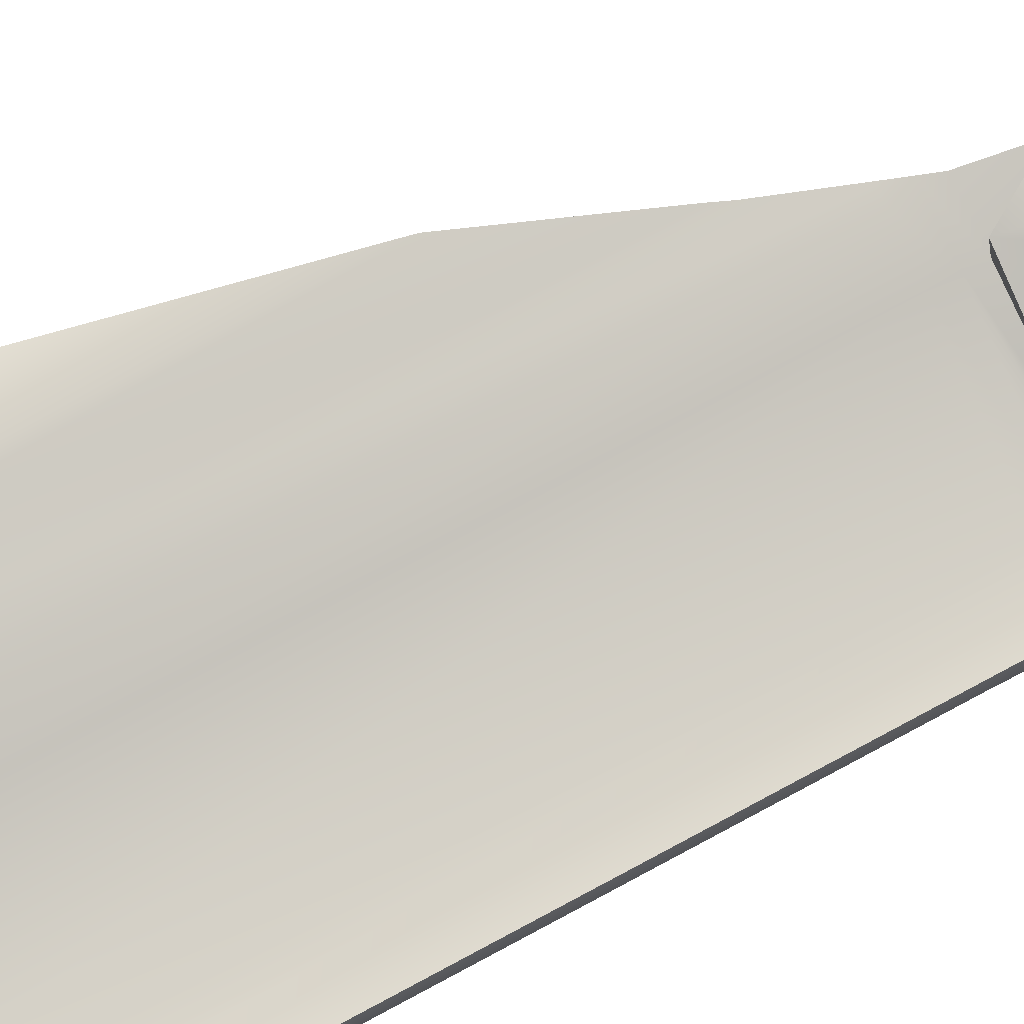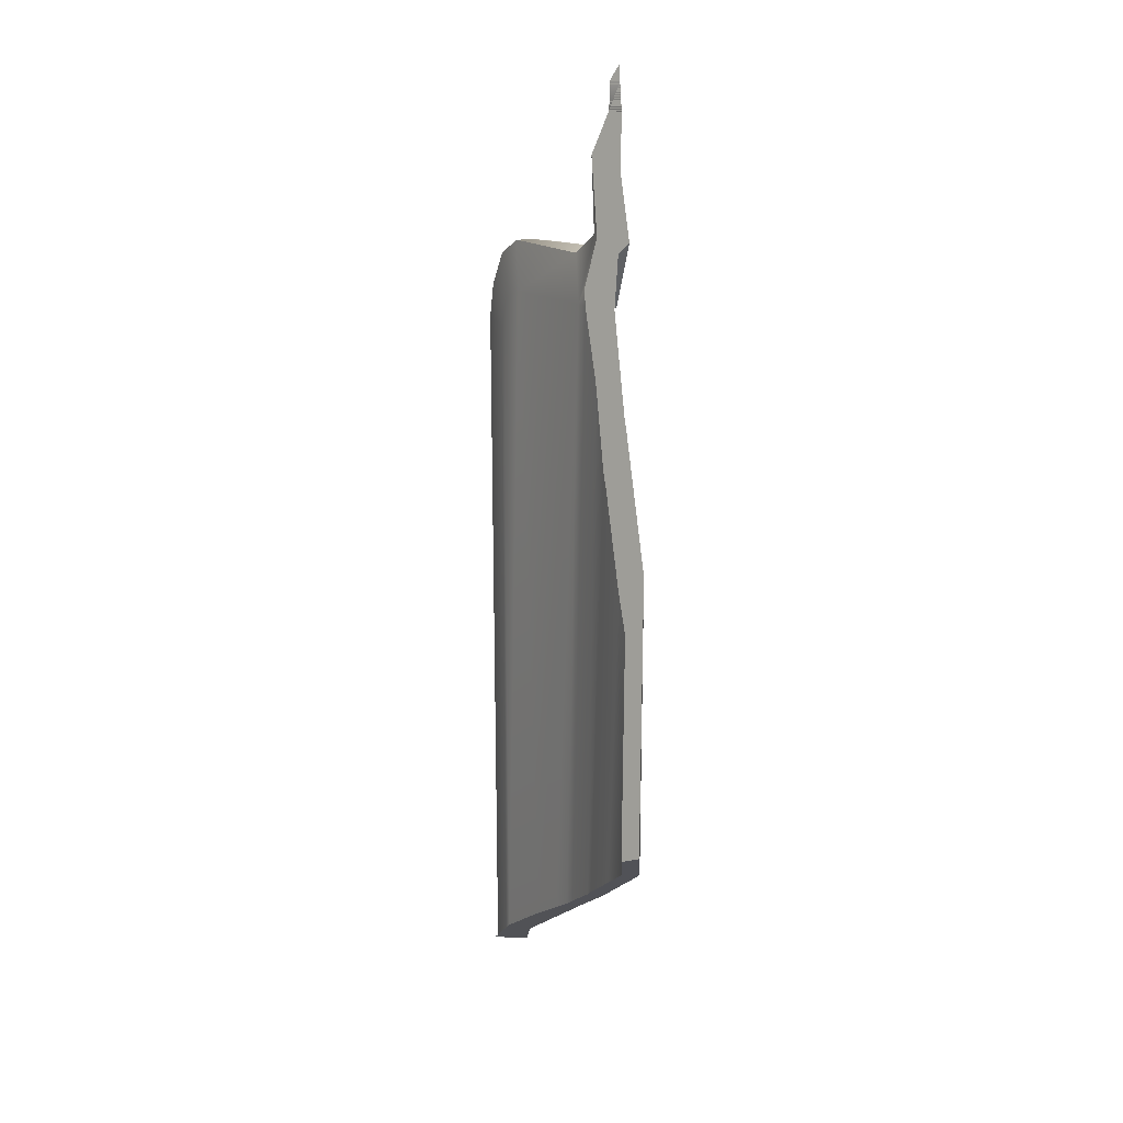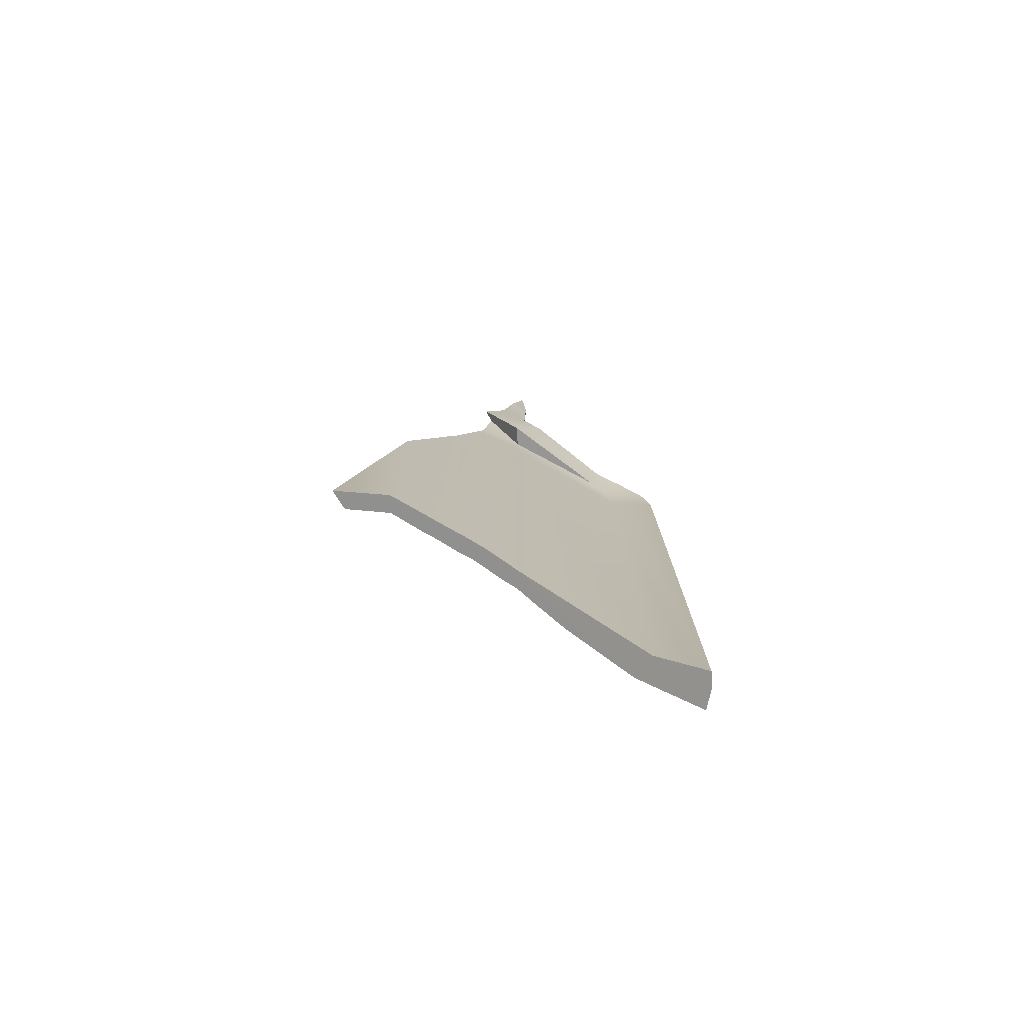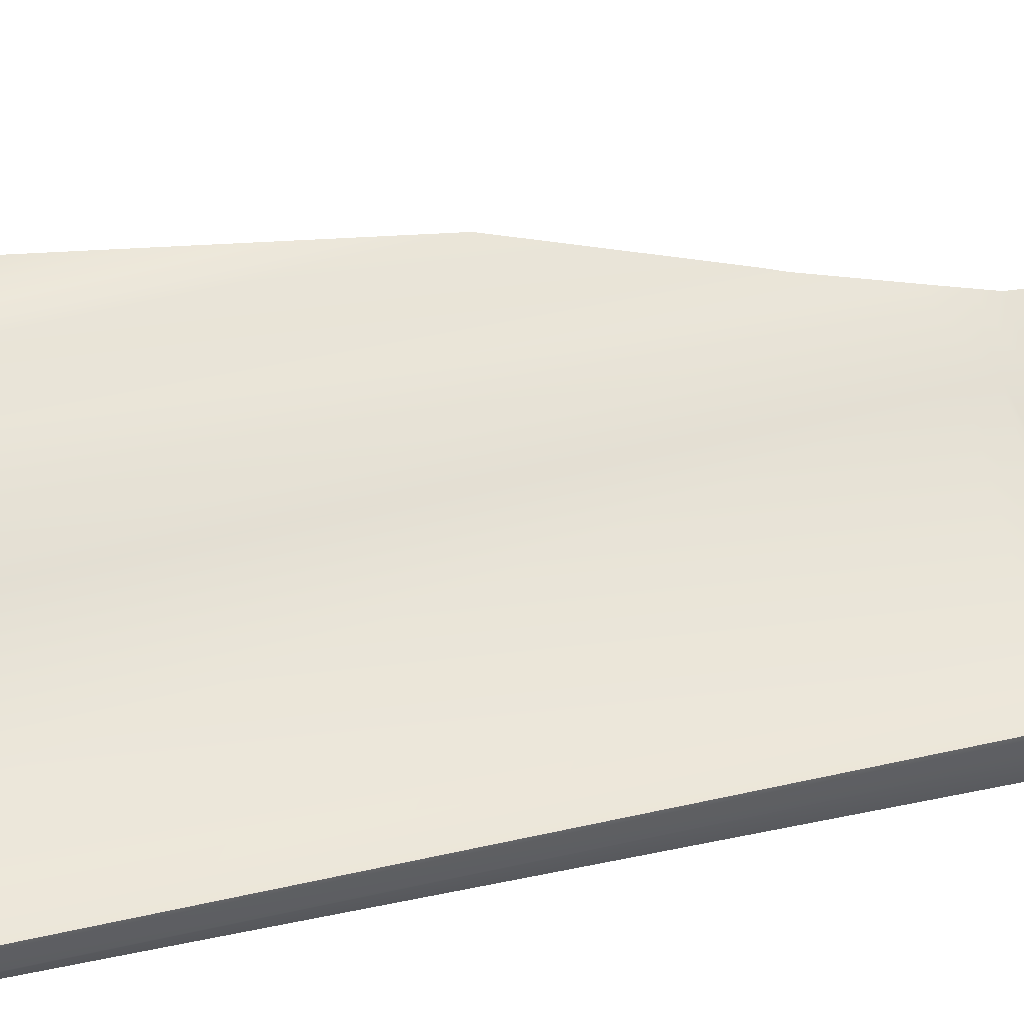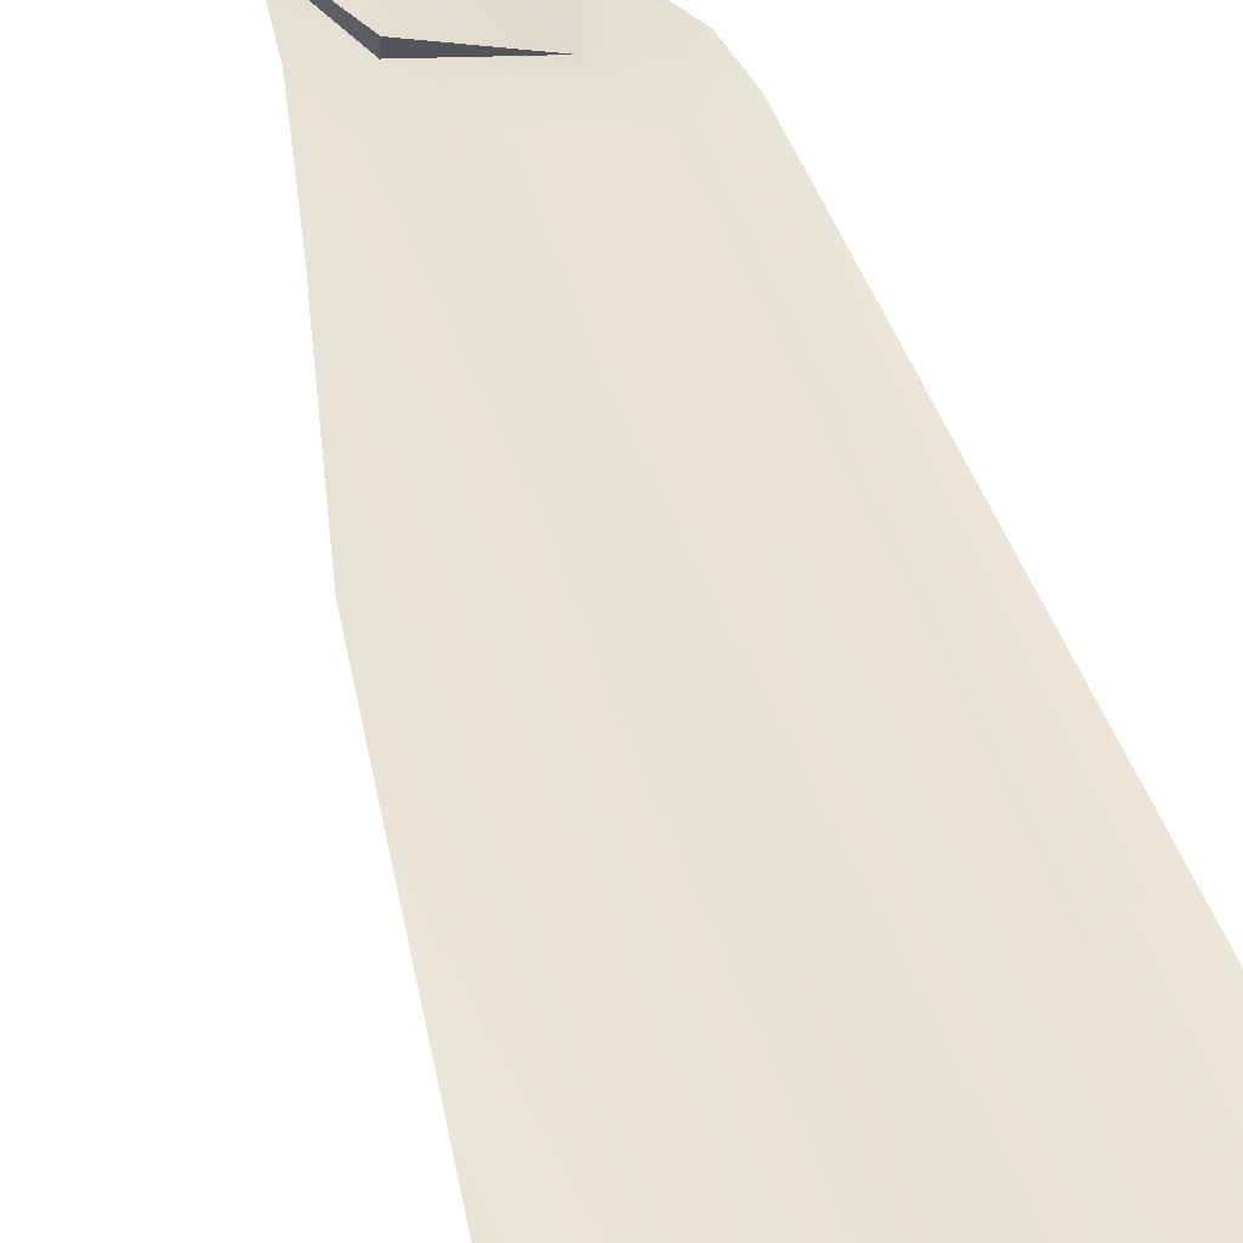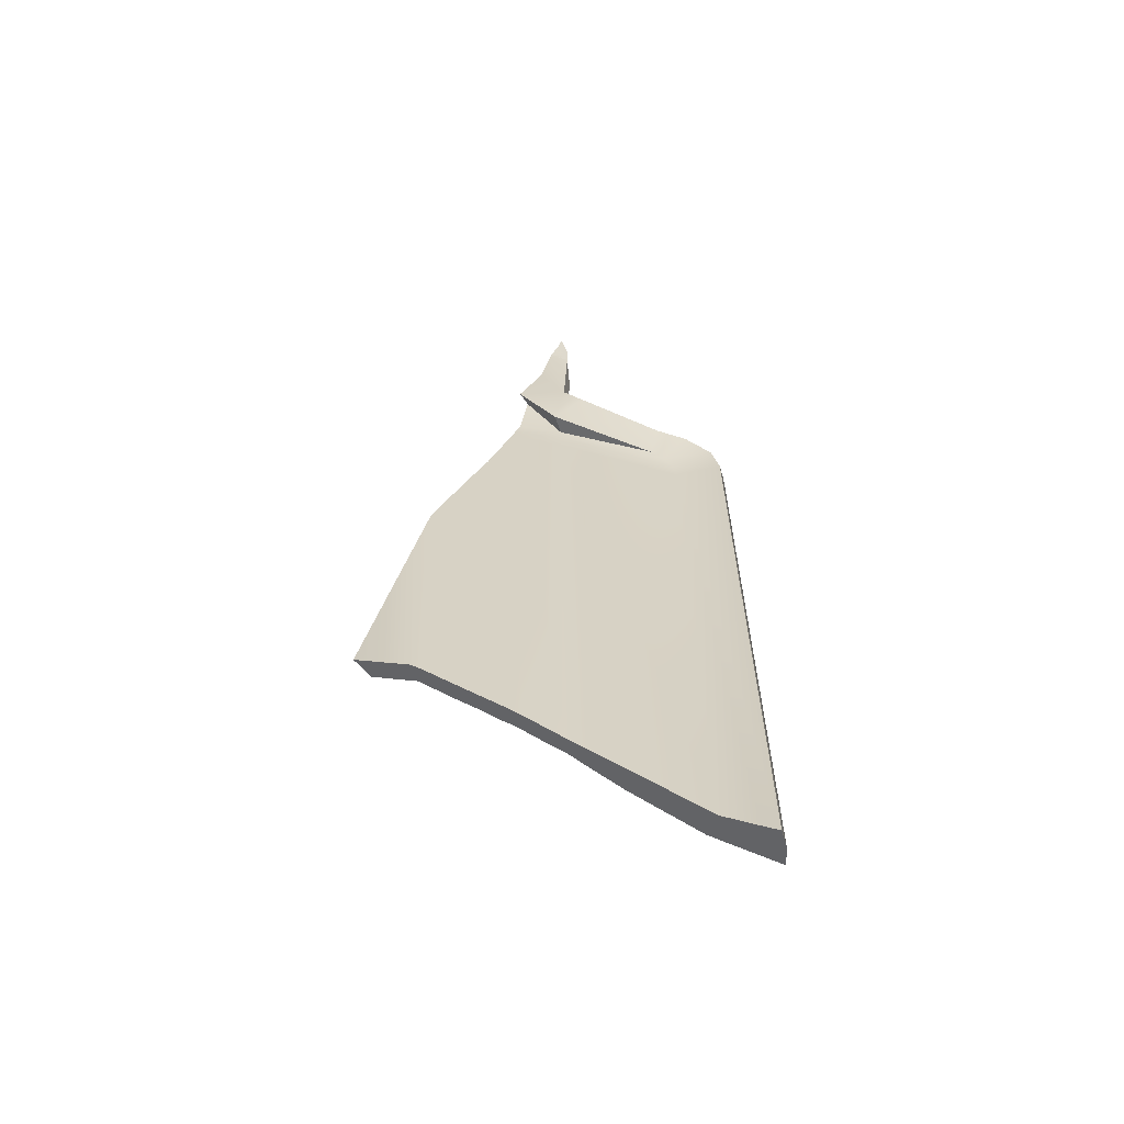
<metadata>
{"format":"obj","ext":"obj","renderer":"f3d","projection":"perspective","resolution":1024,"background":"white","views":[{"elev":62.9,"azim":60.2,"up":"+Z"},{"elev":13.9,"azim":-86.8,"up":"+Y"},{"elev":-78.4,"azim":3.8,"up":"+Y"},{"elev":38.2,"azim":73.1,"up":"+Z"},{"elev":62.7,"azim":-24.3,"up":"+Z"},{"elev":-63.6,"azim":18.2,"up":"+Y"}]}
</metadata>
<code>
g swat_cell.004
v -0.008365 0.4971 0.04405
v -0.008267 0.4626 0.04309
v -0.01773 0.4959 0.05601
v 0.1606 -0.6611 -0.1136
v 0.1672 -0.6653 -0.0892
v 0.1481 -0.6522 -0.1091
v -0.02287 0.2382 0.02794
v -0.02287 0.2338 0.05375
v 0.08411 0.2414 -0.03913
v -0.01271 0.5159 0.05524
v -0.008365 0.4971 0.04405
v -0.01773 0.4959 0.05601
v 0.003884 0.2951 0.02387
v 0.01235 0.3024 0.03873
v -0.01074 0.3204 0.05063
v 0.1672 -0.6653 -0.0892
v 0.1606 -0.6611 -0.1136
v 0.1481 -0.6522 -0.1091
v 0.1046 -0.6215 -0.09369
v 0.09034 -0.6113 -0.08842
v 0.1676 -0.6653 -0.0703
v 0.1487 -0.652 -0.06758
v 0.1106 -0.6252 -0.06171
v -0.02287 -0.5303 0.01448
v -0.08125 -0.4888 0.0484
v -0.06277 -0.5019 0.03889
v -0.08125 -0.4888 0.0484
v 0.09034 -0.6113 -0.08842
v 0.02131 -0.5621 -0.04348
v -0.01033 -0.5395 -0.01888
v -0.02822 -0.5267 -0.004181
v -0.04245 -0.5166 0.003184
v -0.07548 -0.4931 0.02385
v -0.08775 -0.4843 0.02871
v -0.1124 -0.4668 0.04182
v -0.1322 -0.4527 0.05096
v -0.1095 -0.4687 0.06193
v -0.1675 -0.4275 0.06926
v -0.1536 -0.4373 0.08363
v -0.2238 -0.3876 0.06941
v -0.2376 -0.3778 0.09031
v -0.1681 -0.427 0.09011
v -0.07273 0.2376 0.05297
v -0.06133 0.3015 0.05665
v -0.02287 0.2382 0.02794
v -0.07857 0.2184 0.05505
v -0.02287 0.2184 0.02765
v 0.08411 0.2414 -0.03913
v 0.09735 0.2355 -0.05071
v 0.107 0.2184 -0.05884
v -0.07117 0.1945 0.05193
v -0.02287 0.1945 0.02731
v 0.1106 0.1945 -0.06171
v 0.1106 -0.6252 -0.06171
v -0.02287 -0.5303 0.01448
v -0.06277 -0.5019 0.03889
v -0.08125 -0.4888 0.0484
v -0.08586 0.1945 0.05768
v -0.07857 0.2184 0.05505
v -0.1095 -0.4687 0.06193
v -0.1095 0.1178 0.06634
v -0.1162 0.09823 0.06946
v -0.1095 -0.4687 0.06193
v -0.1536 -0.4373 0.08363
v -0.1677 -0.05836 0.09159
v -0.1681 -0.427 0.09011
v -0.2376 -0.3778 0.09031
v -0.04015 0.2598 0.01662
v -0.04561 0.2385 0.0176
v -0.02808 0.2387 0.008737
v -0.02822 -0.5267 -0.004181
v -0.04245 -0.5166 0.003184
v -0.01033 -0.5395 -0.01888
v 0.02131 -0.5621 -0.04348
v 0.07818 0.2418 -0.0711
v -0.07548 -0.4931 0.02385
v -0.07523 0.1528 0.03153
v 0.09034 -0.6113 -0.08842
v 0.09141 0.2359 -0.08269
v 0.1011 0.2187 -0.09081
v 0.1046 0.1949 -0.09369
v 0.1046 -0.6215 -0.09369
v -0.07523 0.1528 0.03153
v -0.1058 0.05117 0.04215
v -0.08775 -0.4843 0.02871
v -0.1124 -0.4668 0.04182
v -0.1122 0.03351 0.04538
v -0.1508 -0.08307 0.06214
v -0.1322 -0.4527 0.05096
v -0.1675 -0.4275 0.06926
v -0.1673 -0.129 0.07042
v -0.2238 -0.3876 0.06941
v -0.06133 0.3015 0.05665
v -0.06842 0.314 0.0696
v -0.02287 0.2338 0.05375
v -0.02287 0.2382 0.02794
v 0.1617 0.201 -0.1137
v 0.1046 -0.6215 -0.09369
v 0.1481 -0.6522 -0.1091
v 0.1046 0.1949 -0.09369
v 0.1542 0.2432 -0.1089
v 0.1011 0.2187 -0.09081
v 0.1288 0.2845 -0.0951
v 0.09141 0.2359 -0.08269
v 0.09036 0.3043 -0.07405
v 0.07818 0.2418 -0.0711
v -0.003693 0.297 0.004409
v -0.02808 0.2387 0.008737
v -0.0144 0.3204 0.02657
v -0.03814 0.3177 0.03087
v -0.01129 0.4118 0.02301
v -0.04015 0.2598 0.01662
v 0.09368 0.3046 -0.0529
v 0.0964 0.3036 -0.03768
v 0.01235 0.3024 0.03873
v 0.003884 0.2951 0.02387
v 0.1323 0.287 -0.07175
v 0.1288 0.2845 -0.0951
v 0.1542 0.2432 -0.1089
v 0.1609 0.244 -0.08523
v 0.1617 0.201 -0.1137
v 0.1689 0.2007 -0.08964
v 0.1611 0.2441 -0.06681
v 0.1481 -0.6522 -0.1091
v 0.1694 0.2004 -0.07064
v 0.1672 -0.6653 -0.0892
v 0.1676 -0.6653 -0.0703
v 0.09368 0.3046 -0.0529
v 0.09036 0.3043 -0.07405
v 0.1288 0.2845 -0.0951
v 0.1323 0.287 -0.07175
v 0.0964 0.3036 -0.03768
v 0.1309 0.2881 -0.05519
v -0.01074 0.3204 0.05063
v -0.0144 0.3204 0.02657
v -0.003693 0.297 0.004409
v 0.003884 0.2951 0.02387
v 0.003884 0.2951 0.02387
v -0.003693 0.297 0.004409
v 0.09036 0.3043 -0.07405
v 0.09368 0.3046 -0.0529
v -0.008267 0.4626 0.04309
v -0.01129 0.4118 0.02301
v -0.0144 0.3204 0.02657
v -0.01074 0.3204 0.05063
v -0.02723 0.4614 0.05843
v -0.01773 0.4959 0.05601
v -0.008267 0.4626 0.04309
v -0.01074 0.3204 0.05063
v -0.04204 0.3932 0.05802
v -0.06842 0.314 0.0696
v -0.02287 0.2338 0.05375
v 0.01235 0.3024 0.03873
v 0.0964 0.3036 -0.03768
v 0.08411 0.2414 -0.03913
v 0.1309 0.2881 -0.05519
v 0.09735 0.2355 -0.05071
v 0.1611 0.2441 -0.06681
v 0.107 0.2184 -0.05884
v 0.1694 0.2004 -0.07064
v 0.1106 0.1945 -0.06171
v 0.1676 -0.6653 -0.0703
v 0.1487 -0.652 -0.06758
v 0.1106 -0.6252 -0.06171
v 0.1609 0.244 -0.08523
v 0.1611 0.2441 -0.06681
v 0.1309 0.2881 -0.05519
v 0.1323 0.287 -0.07175
v -0.2376 -0.3778 0.09031
v -0.2238 -0.3876 0.06941
v -0.1673 -0.129 0.07042
v -0.1677 -0.05836 0.09159
v -0.1508 -0.08307 0.06214
v -0.1122 0.03351 0.04538
v -0.1122 0.03351 0.04538
v -0.1162 0.09823 0.06946
v -0.1677 -0.05836 0.09159
v -0.1058 0.05117 0.04215
v -0.07523 0.1528 0.03153
v -0.07523 0.1528 0.03153
v -0.1095 0.1178 0.06634
v -0.1162 0.09823 0.06946
v -0.08586 0.1945 0.05768
v -0.04561 0.2385 0.0176
v -0.07857 0.2184 0.05505
v -0.07273 0.2376 0.05297
v -0.06133 0.3015 0.05665
v -0.04015 0.2598 0.01662
v -0.03814 0.3177 0.03087
v -0.06842 0.314 0.0696
v -0.04204 0.3932 0.05802
v -0.01129 0.4118 0.02301
v -0.02723 0.4614 0.05843
v -0.008267 0.4626 0.04309
v -0.01773 0.4959 0.05601
v -0.008365 0.4971 0.04405
v -0.01271 0.5159 0.05524
g swat_cell.004_0
f 3 2 1
f 6 5 4
f 9 8 7
f 12 11 10
f 15 14 13
f 18 17 16
f 16 19 18
f 16 20 19
f 16 21 20
f 21 22 20
f 22 23 20
f 23 24 20
f 24 25 20
f 24 26 25
f 29 28 27
f 27 30 29
f 27 31 30
f 27 32 31
f 27 33 32
f 27 34 33
f 27 35 34
f 27 36 35
f 27 37 36
f 37 38 36
f 37 39 38
f 39 40 38
f 39 41 40
f 39 42 41
f 45 44 43
f 45 43 46
f 47 45 46
f 48 45 47
f 49 48 47
f 47 50 49
f 47 46 51
f 47 52 50
f 52 47 51
f 52 53 50
f 53 52 54
f 52 55 54
f 55 52 51
f 51 56 55
f 51 57 56
f 57 51 58
f 59 58 51
f 58 60 57
f 58 61 60
f 63 61 62
f 62 64 63
f 62 65 64
f 65 66 64
f 65 67 66
f 70 69 68
f 69 70 71
f 71 72 69
f 73 71 70
f 74 73 70
f 74 70 75
f 72 76 69
f 76 77 69
f 78 74 75
f 78 75 79
f 78 79 80
f 78 80 81
f 81 82 78
f 84 83 76
f 76 85 84
f 85 86 84
f 86 87 84
f 88 87 86
f 86 89 88
f 89 90 88
f 90 91 88
f 92 91 90
f 95 94 93
f 96 95 93
f 99 98 97
f 98 100 97
f 101 97 100
f 102 101 100
f 103 101 102
f 104 103 102
f 105 103 104
f 106 105 104
f 107 105 106
f 108 107 106
f 109 107 108
f 108 110 109
f 110 111 109
f 108 112 110
f 115 114 113
f 116 115 113
f 119 118 117
f 120 119 117
f 121 119 120
f 122 121 120
f 120 123 122
f 124 121 122
f 123 125 122
f 126 124 122
f 122 125 126
f 125 127 126
f 130 129 128
f 131 130 128
f 128 132 131
f 132 133 131
f 136 135 134
f 137 136 134
f 140 139 138
f 141 140 138
f 144 143 142
f 145 144 142
f 148 147 146
f 149 148 146
f 146 150 149
f 150 151 149
f 152 149 151
f 152 153 149
f 154 153 152
f 155 154 152
f 156 154 155
f 157 156 155
f 158 156 157
f 159 158 157
f 160 158 159
f 161 160 159
f 162 160 161
f 161 163 162
f 161 164 163
f 167 166 165
f 168 167 165
f 171 170 169
f 169 172 171
f 172 173 171
f 172 174 173
f 177 176 175
f 176 178 175
f 176 179 178
f 182 181 180
f 181 183 180
f 183 184 180
f 183 185 184
f 185 186 184
f 186 187 184
f 187 188 184
f 187 189 188
f 187 190 189
f 190 191 189
f 191 192 189
f 191 193 192
f 193 194 192
f 193 195 194
f 195 196 194
f 195 197 196

</code>
